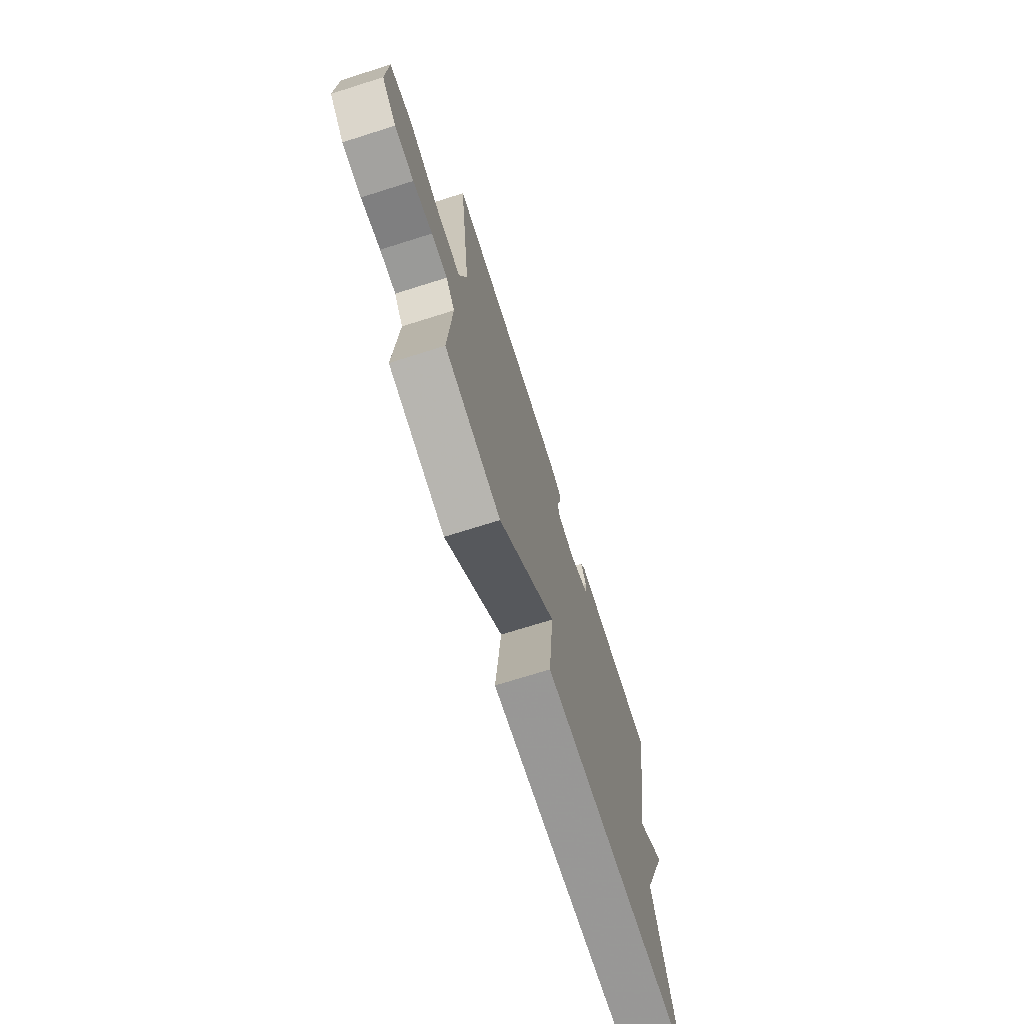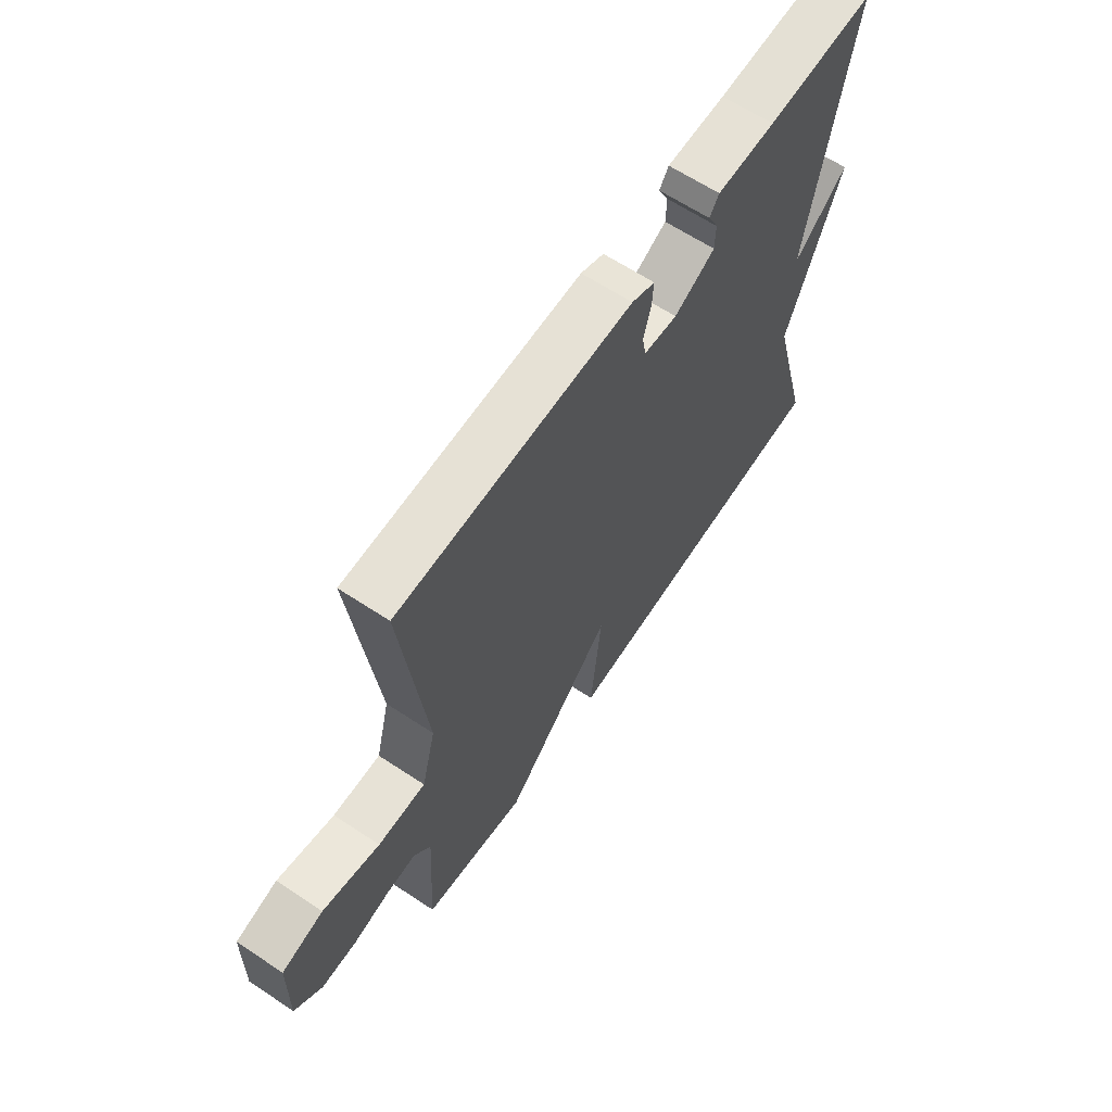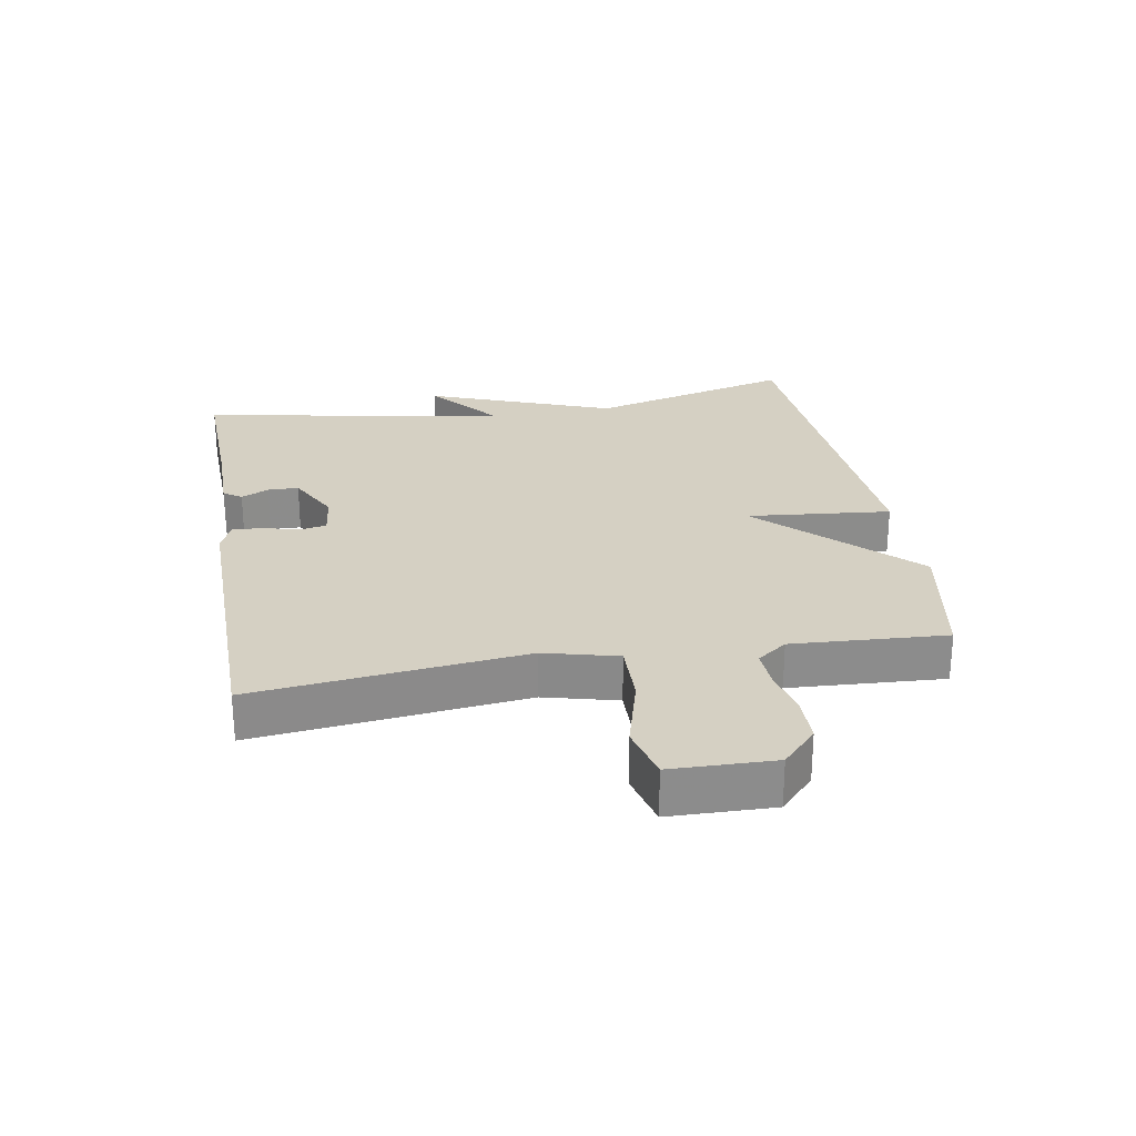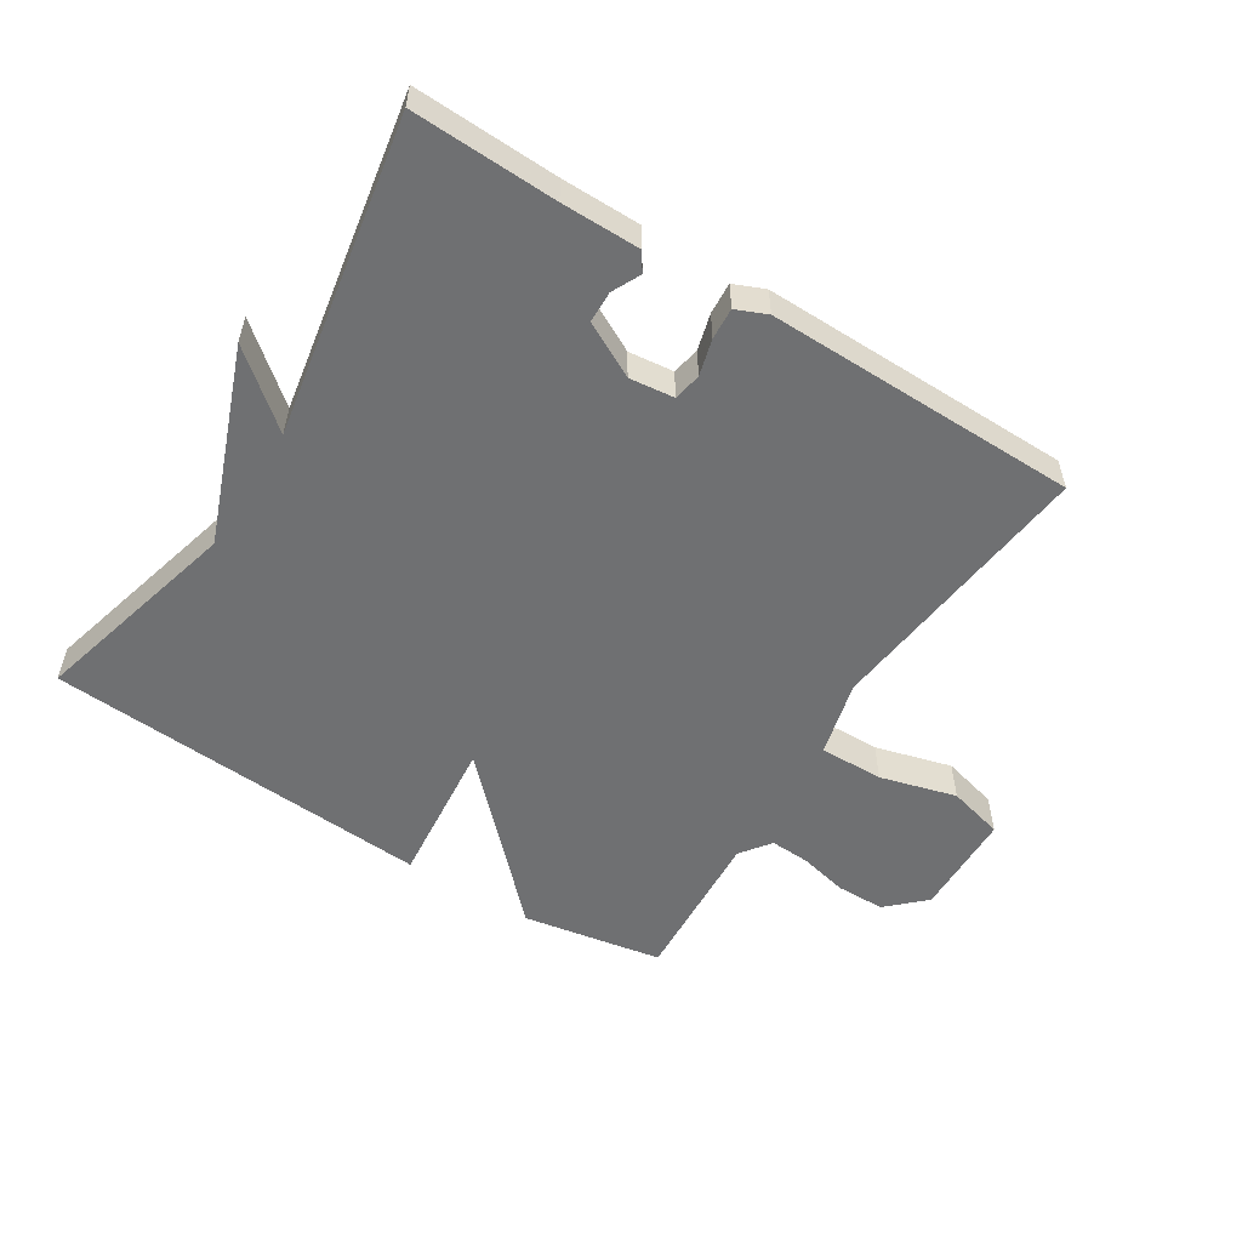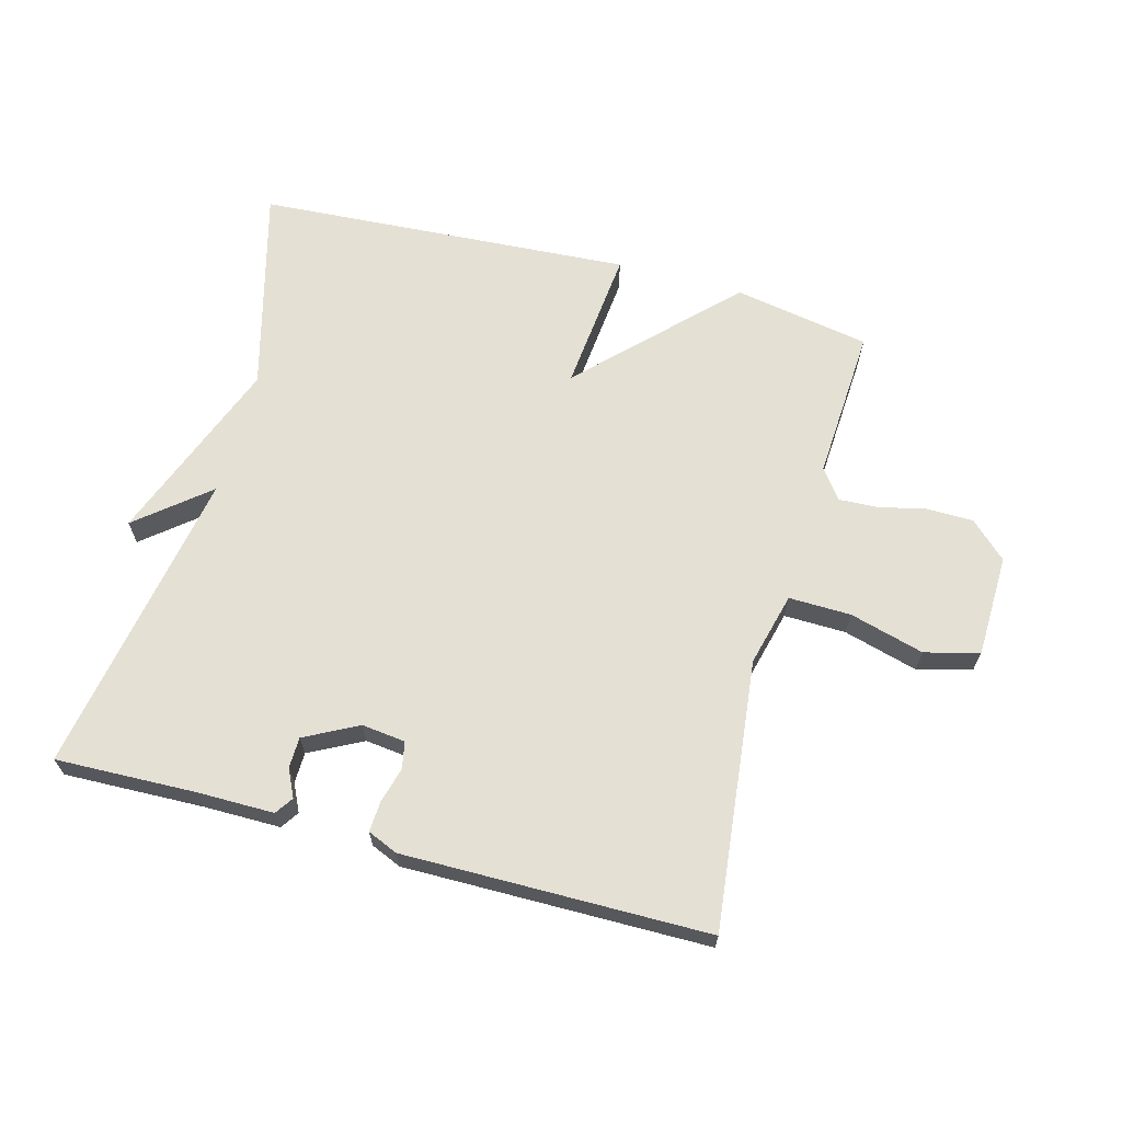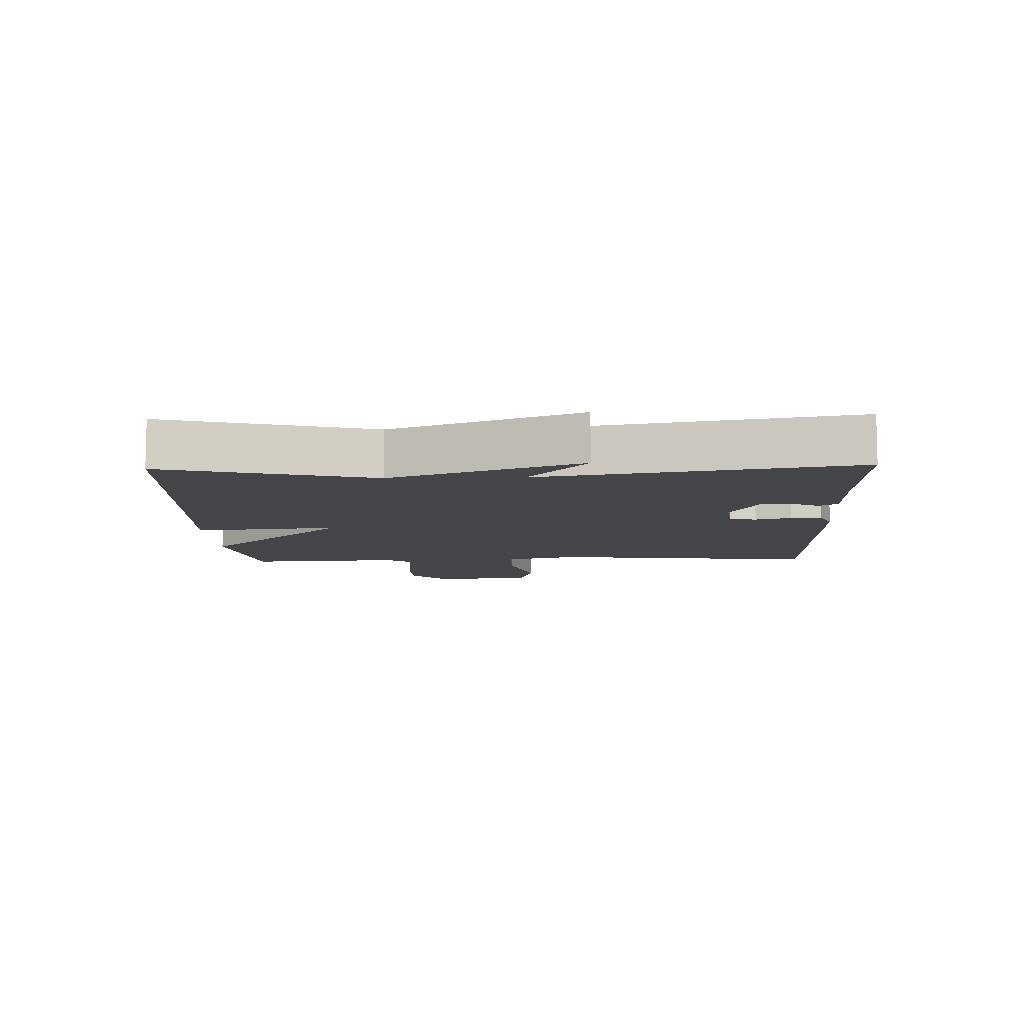
<metadata>
{"format":"obj","ext":"obj","renderer":"f3d","projection":"perspective","resolution":1024,"background":"white","views":[{"elev":-71.8,"azim":107.5,"up":"+Z"},{"elev":64.1,"azim":123.7,"up":"+Z"},{"elev":26.2,"azim":80.2,"up":"+Y"},{"elev":-54.9,"azim":-32.2,"up":"+Y"},{"elev":65.8,"azim":15.2,"up":"+Y"},{"elev":-8.8,"azim":-88.1,"up":"+Y"}]}
</metadata>
<code>
v -0.5 0.07 0.5
v -0.281 0.07 0.493
v -0.162 0.07 0.493
v -0.143 0.07 0.465
v -0.164 0.07 0.422
v -0.163 0.07 0.374
v -0.08 0.07 0.331
v -0.012 0.07 0.339
v -0.004 0.07 0.381
v -0.019 0.07 0.436
v -0.022 0.07 0.484
v 0.025 0.07 0.504
v 0.5 0.07 0.5
v 0.453 0.07 0.081
v 0.482 0.07 -0.033
v 0.579 0.07 -0.031
v 0.695 0.07 0.001
v 0.78 0.07 -0.021
v 0.784 0.07 -0.181
v 0.728 0.07 -0.234
v 0.655 0.07 -0.235
v 0.581 0.07 -0.218
v 0.52 0.07 -0.215
v 0.486 0.07 -0.261
v 0.5 0.07 -0.5
v 0.287 0.07 -0.538
v 0.065 0.07 -0.314
v 0.087 0.07 -0.538
v -0.5 0.07 -0.5
v -0.415 0.07 -0.18
v -0.526 0.07 0.111
v -0.415 0.07 0.02
v -0.5 0 0.5
v -0.281 0 0.493
v -0.162 0 0.493
v -0.143 0 0.465
v -0.164 0 0.422
v -0.163 0 0.374
v -0.08 0 0.331
v -0.012 0 0.339
v -0.004 0 0.381
v -0.019 0 0.436
v -0.022 0 0.484
v 0.025 0 0.504
v 0.5 0 0.5
v 0.453 0 0.081
v 0.482 0 -0.033
v 0.579 0 -0.031
v 0.695 0 0.001
v 0.78 0 -0.021
v 0.784 0 -0.181
v 0.728 0 -0.234
v 0.655 0 -0.235
v 0.581 0 -0.218
v 0.52 0 -0.215
v 0.486 0 -0.261
v 0.5 0 -0.5
v 0.287 0 -0.538
v 0.065 0 -0.314
v 0.087 0 -0.538
v -0.5 0 -0.5
v -0.415 0 -0.18
v -0.526 0 0.111
v -0.415 0 0.02
f 30 31 32
f 27 28 29 30
f 27 30 32
f 24 25 26 27
f 27 32 1
f 24 27 1
f 23 24 1
f 20 21 22
f 19 20 22
f 18 19 22
f 17 18 22
f 16 17 22
f 15 16 22 23
f 14 15 23 1
f 12 13 14
f 11 12 14
f 10 11 14
f 9 10 14
f 8 9 14
f 7 8 14
f 2 3 4 5
f 2 5 6
f 1 2 6
f 7 14 1
f 1 6 7
f 64 63 62
f 62 61 60 59
f 64 62 59
f 59 58 57 56
f 33 64 59
f 33 59 56
f 33 56 55
f 54 53 52
f 54 52 51
f 54 51 50
f 54 50 49
f 54 49 48
f 55 54 48 47
f 33 55 47 46
f 46 45 44
f 46 44 43
f 46 43 42
f 46 42 41
f 46 41 40
f 46 40 39
f 37 36 35 34
f 38 37 34
f 38 34 33
f 33 46 39
f 39 38 33
f 1 33 34 2
f 2 34 35 3
f 3 35 36 4
f 4 36 37 5
f 5 37 38 6
f 6 38 39 7
f 7 39 40 8
f 8 40 41 9
f 9 41 42 10
f 10 42 43 11
f 11 43 44 12
f 12 44 45 13
f 13 45 46 14
f 14 46 47 15
f 15 47 48 16
f 16 48 49 17
f 17 49 50 18
f 18 50 51 19
f 19 51 52 20
f 20 52 53 21
f 21 53 54 22
f 22 54 55 23
f 23 55 56 24
f 24 56 57 25
f 25 57 58 26
f 26 58 59 27
f 27 59 60 28
f 28 60 61 29
f 29 61 62 30
f 30 62 63 31
f 31 63 64 32
f 32 64 33 1

</code>
